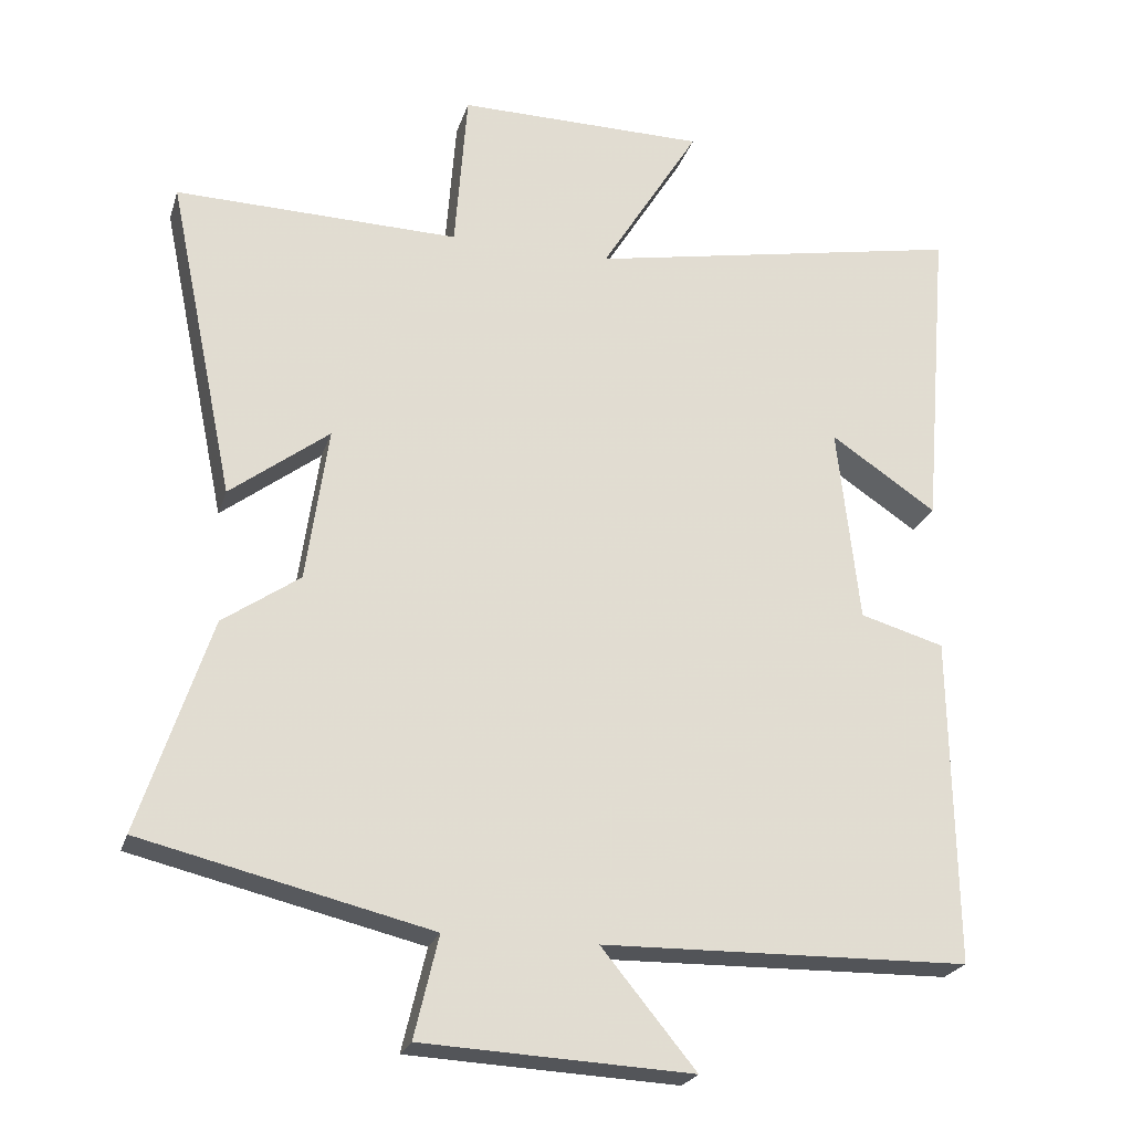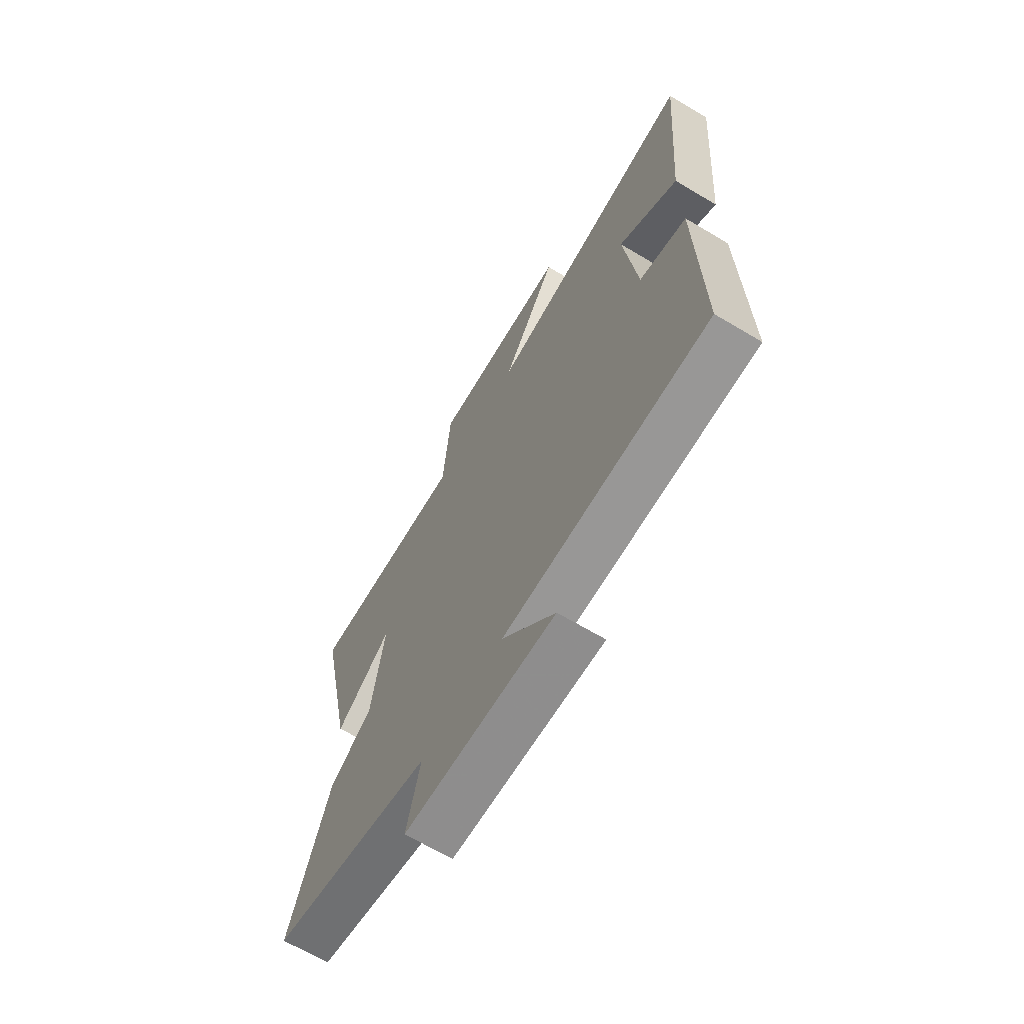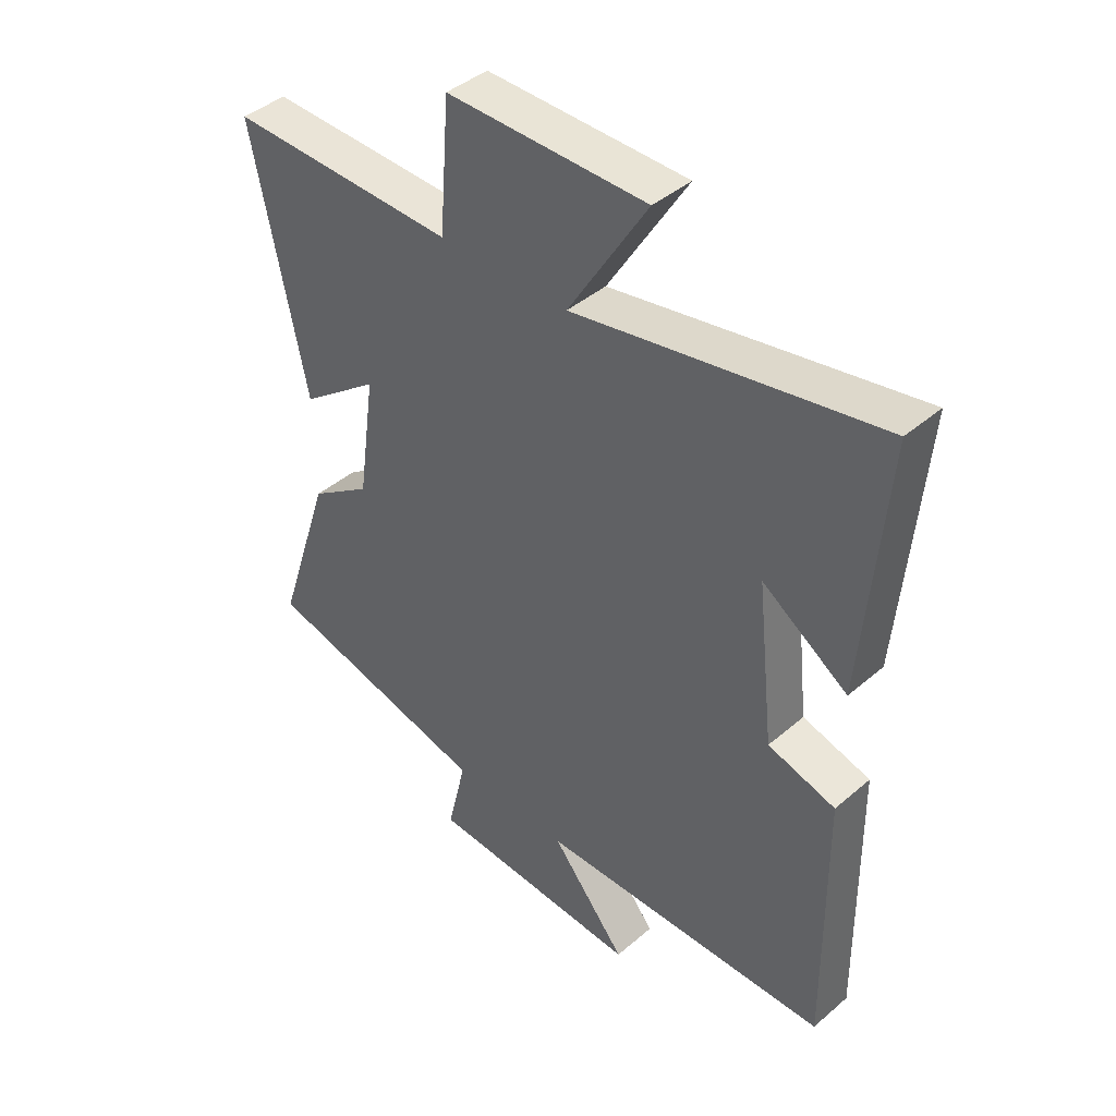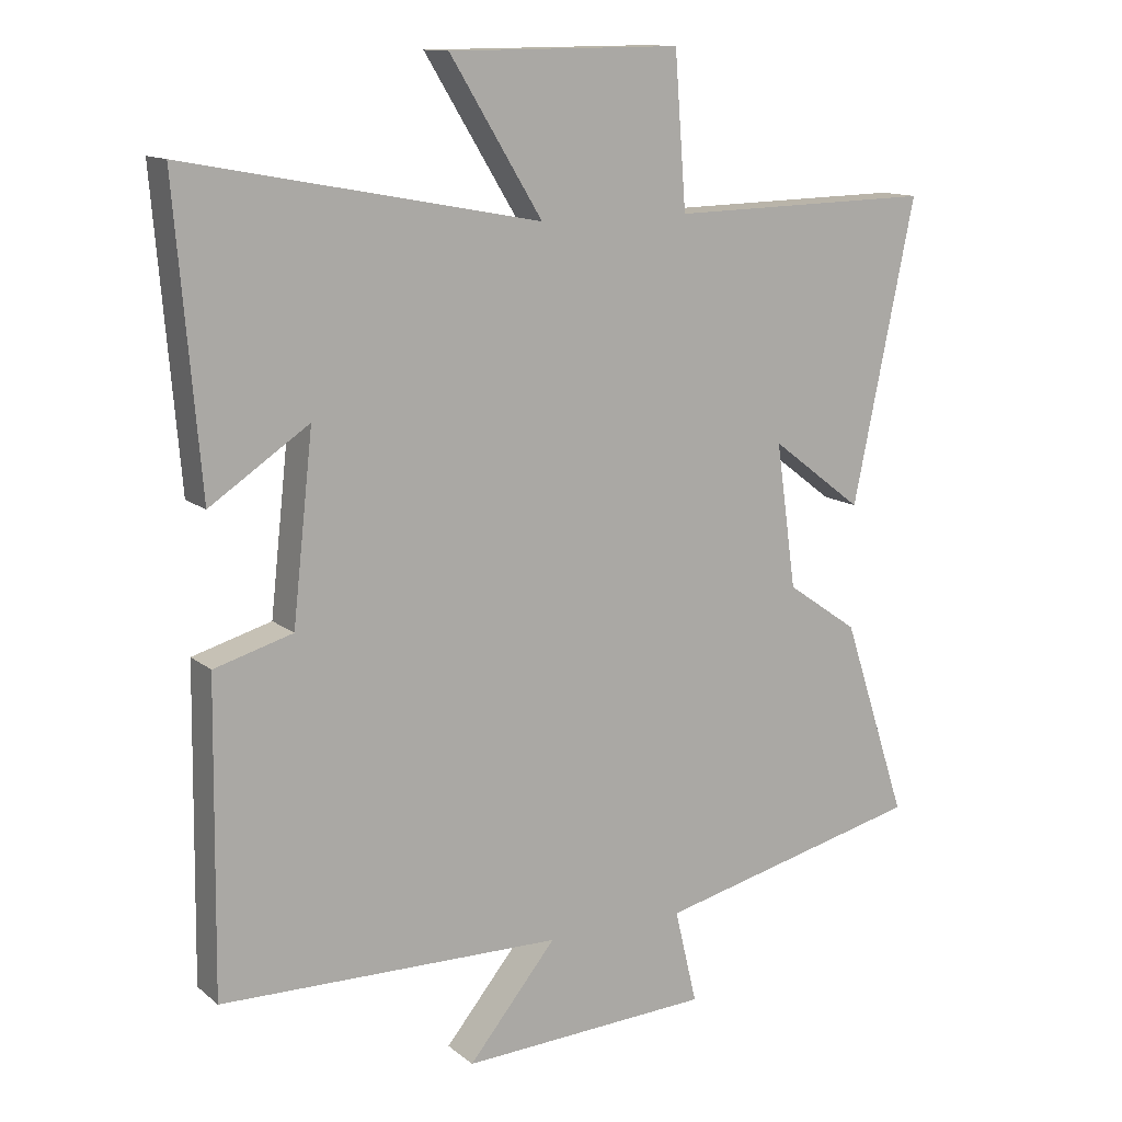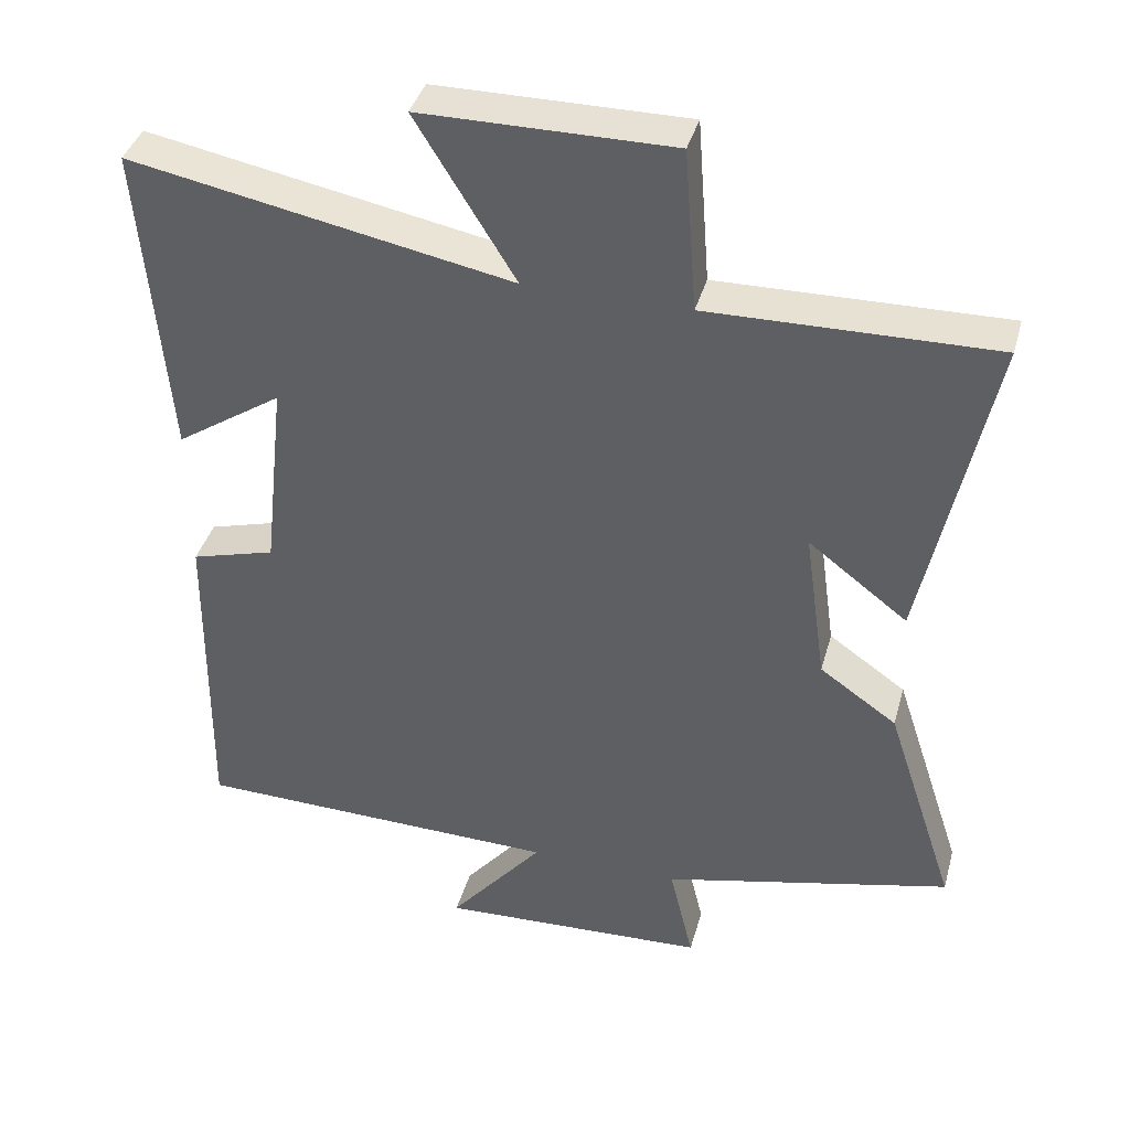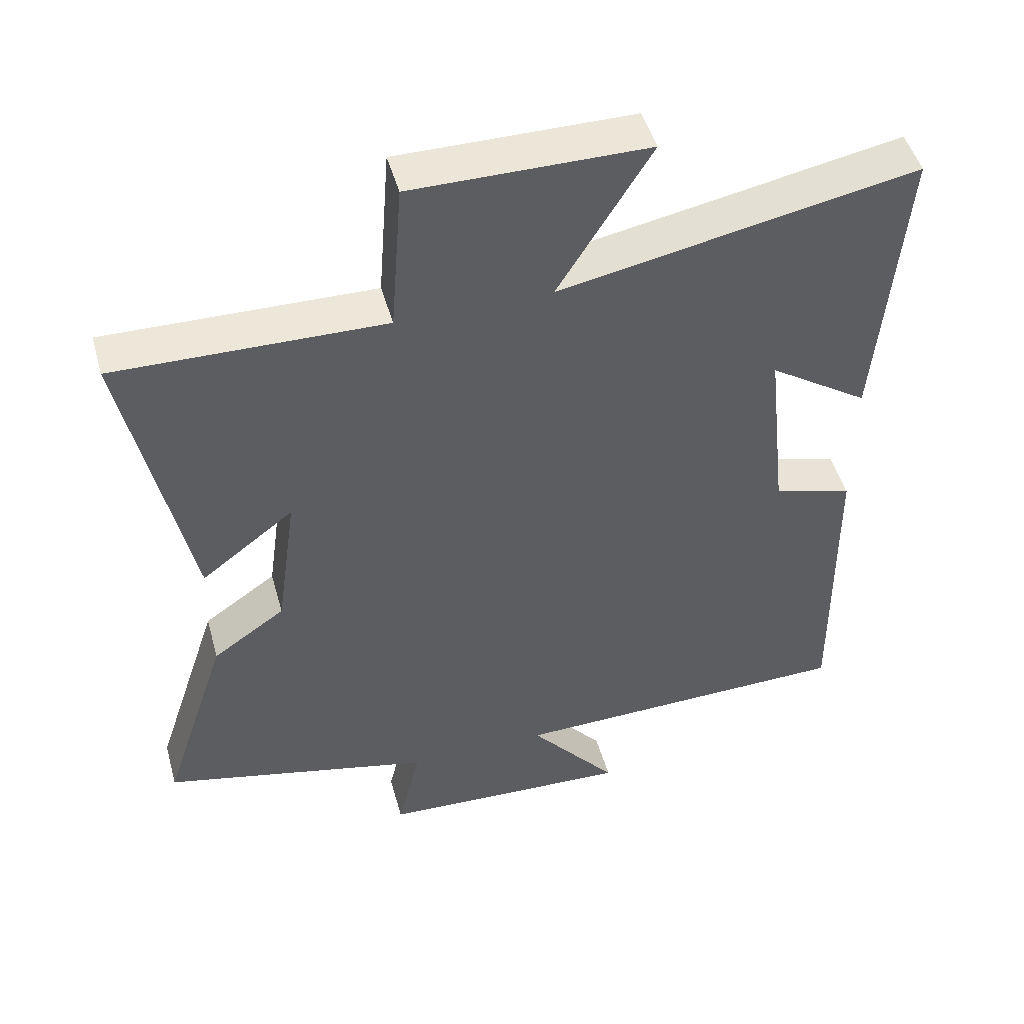
<metadata>
{"format":"obj","ext":"obj","renderer":"f3d","projection":"perspective","resolution":1024,"background":"white","views":[{"elev":-23.5,"azim":164.3,"up":"+Z"},{"elev":-67.3,"azim":-120.8,"up":"+Z"},{"elev":42.4,"azim":-135.6,"up":"+Z"},{"elev":12.9,"azim":-30.2,"up":"+Z"},{"elev":39.5,"azim":15.3,"up":"+Z"},{"elev":48.4,"azim":164.5,"up":"+Z"}]}
</metadata>
<code>
v -0.506 0.07 -0.49
v -0.5 0.07 -0.04
v -0.385 0.07 -0.007
v -0.355 0.07 0.263
v -0.5 0.07 0.166
v -0.536 0.07 0.598
v -0.019 0.07 0.5
v -0.154 0.07 0.72
v 0.186 0.07 0.722
v 0.203 0.07 0.5
v 0.591 0.07 0.508
v 0.5 0.07 0.068
v 0.365 0.07 0.171
v 0.395 0.07 -0.041
v 0.5 0.07 -0.114
v 0.596 0.07 -0.406
v 0.202 0.07 -0.5
v 0.235 0.07 -0.639
v -0.133 0.07 -0.657
v -0.004 0.07 -0.5
v -0.506 0 -0.49
v -0.5 0 -0.04
v -0.385 0 -0.007
v -0.355 0 0.263
v -0.5 0 0.166
v -0.536 0 0.598
v -0.019 0 0.5
v -0.154 0 0.72
v 0.186 0 0.722
v 0.203 0 0.5
v 0.591 0 0.508
v 0.5 0 0.068
v 0.365 0 0.171
v 0.395 0 -0.041
v 0.5 0 -0.114
v 0.596 0 -0.406
v 0.202 0 -0.5
v 0.235 0 -0.639
v -0.133 0 -0.657
v -0.004 0 -0.5
f 17 18 19 20
f 1 2 3
f 20 1 3
f 17 20 3
f 16 17 3
f 15 16 3
f 14 15 3
f 13 14 3 4
f 10 11 12 13
f 10 13 4
f 7 8 9 10
f 7 10 4
f 4 5 6 7
f 40 39 38 37
f 23 22 21
f 23 21 40
f 23 40 37
f 23 37 36
f 23 36 35
f 23 35 34
f 24 23 34 33
f 33 32 31 30
f 24 33 30
f 30 29 28 27
f 24 30 27
f 27 26 25 24
f 1 21 22 2
f 2 22 23 3
f 3 23 24 4
f 4 24 25 5
f 5 25 26 6
f 6 26 27 7
f 7 27 28 8
f 8 28 29 9
f 9 29 30 10
f 10 30 31 11
f 11 31 32 12
f 12 32 33 13
f 13 33 34 14
f 14 34 35 15
f 15 35 36 16
f 16 36 37 17
f 17 37 38 18
f 18 38 39 19
f 19 39 40 20
f 20 40 21 1

</code>
